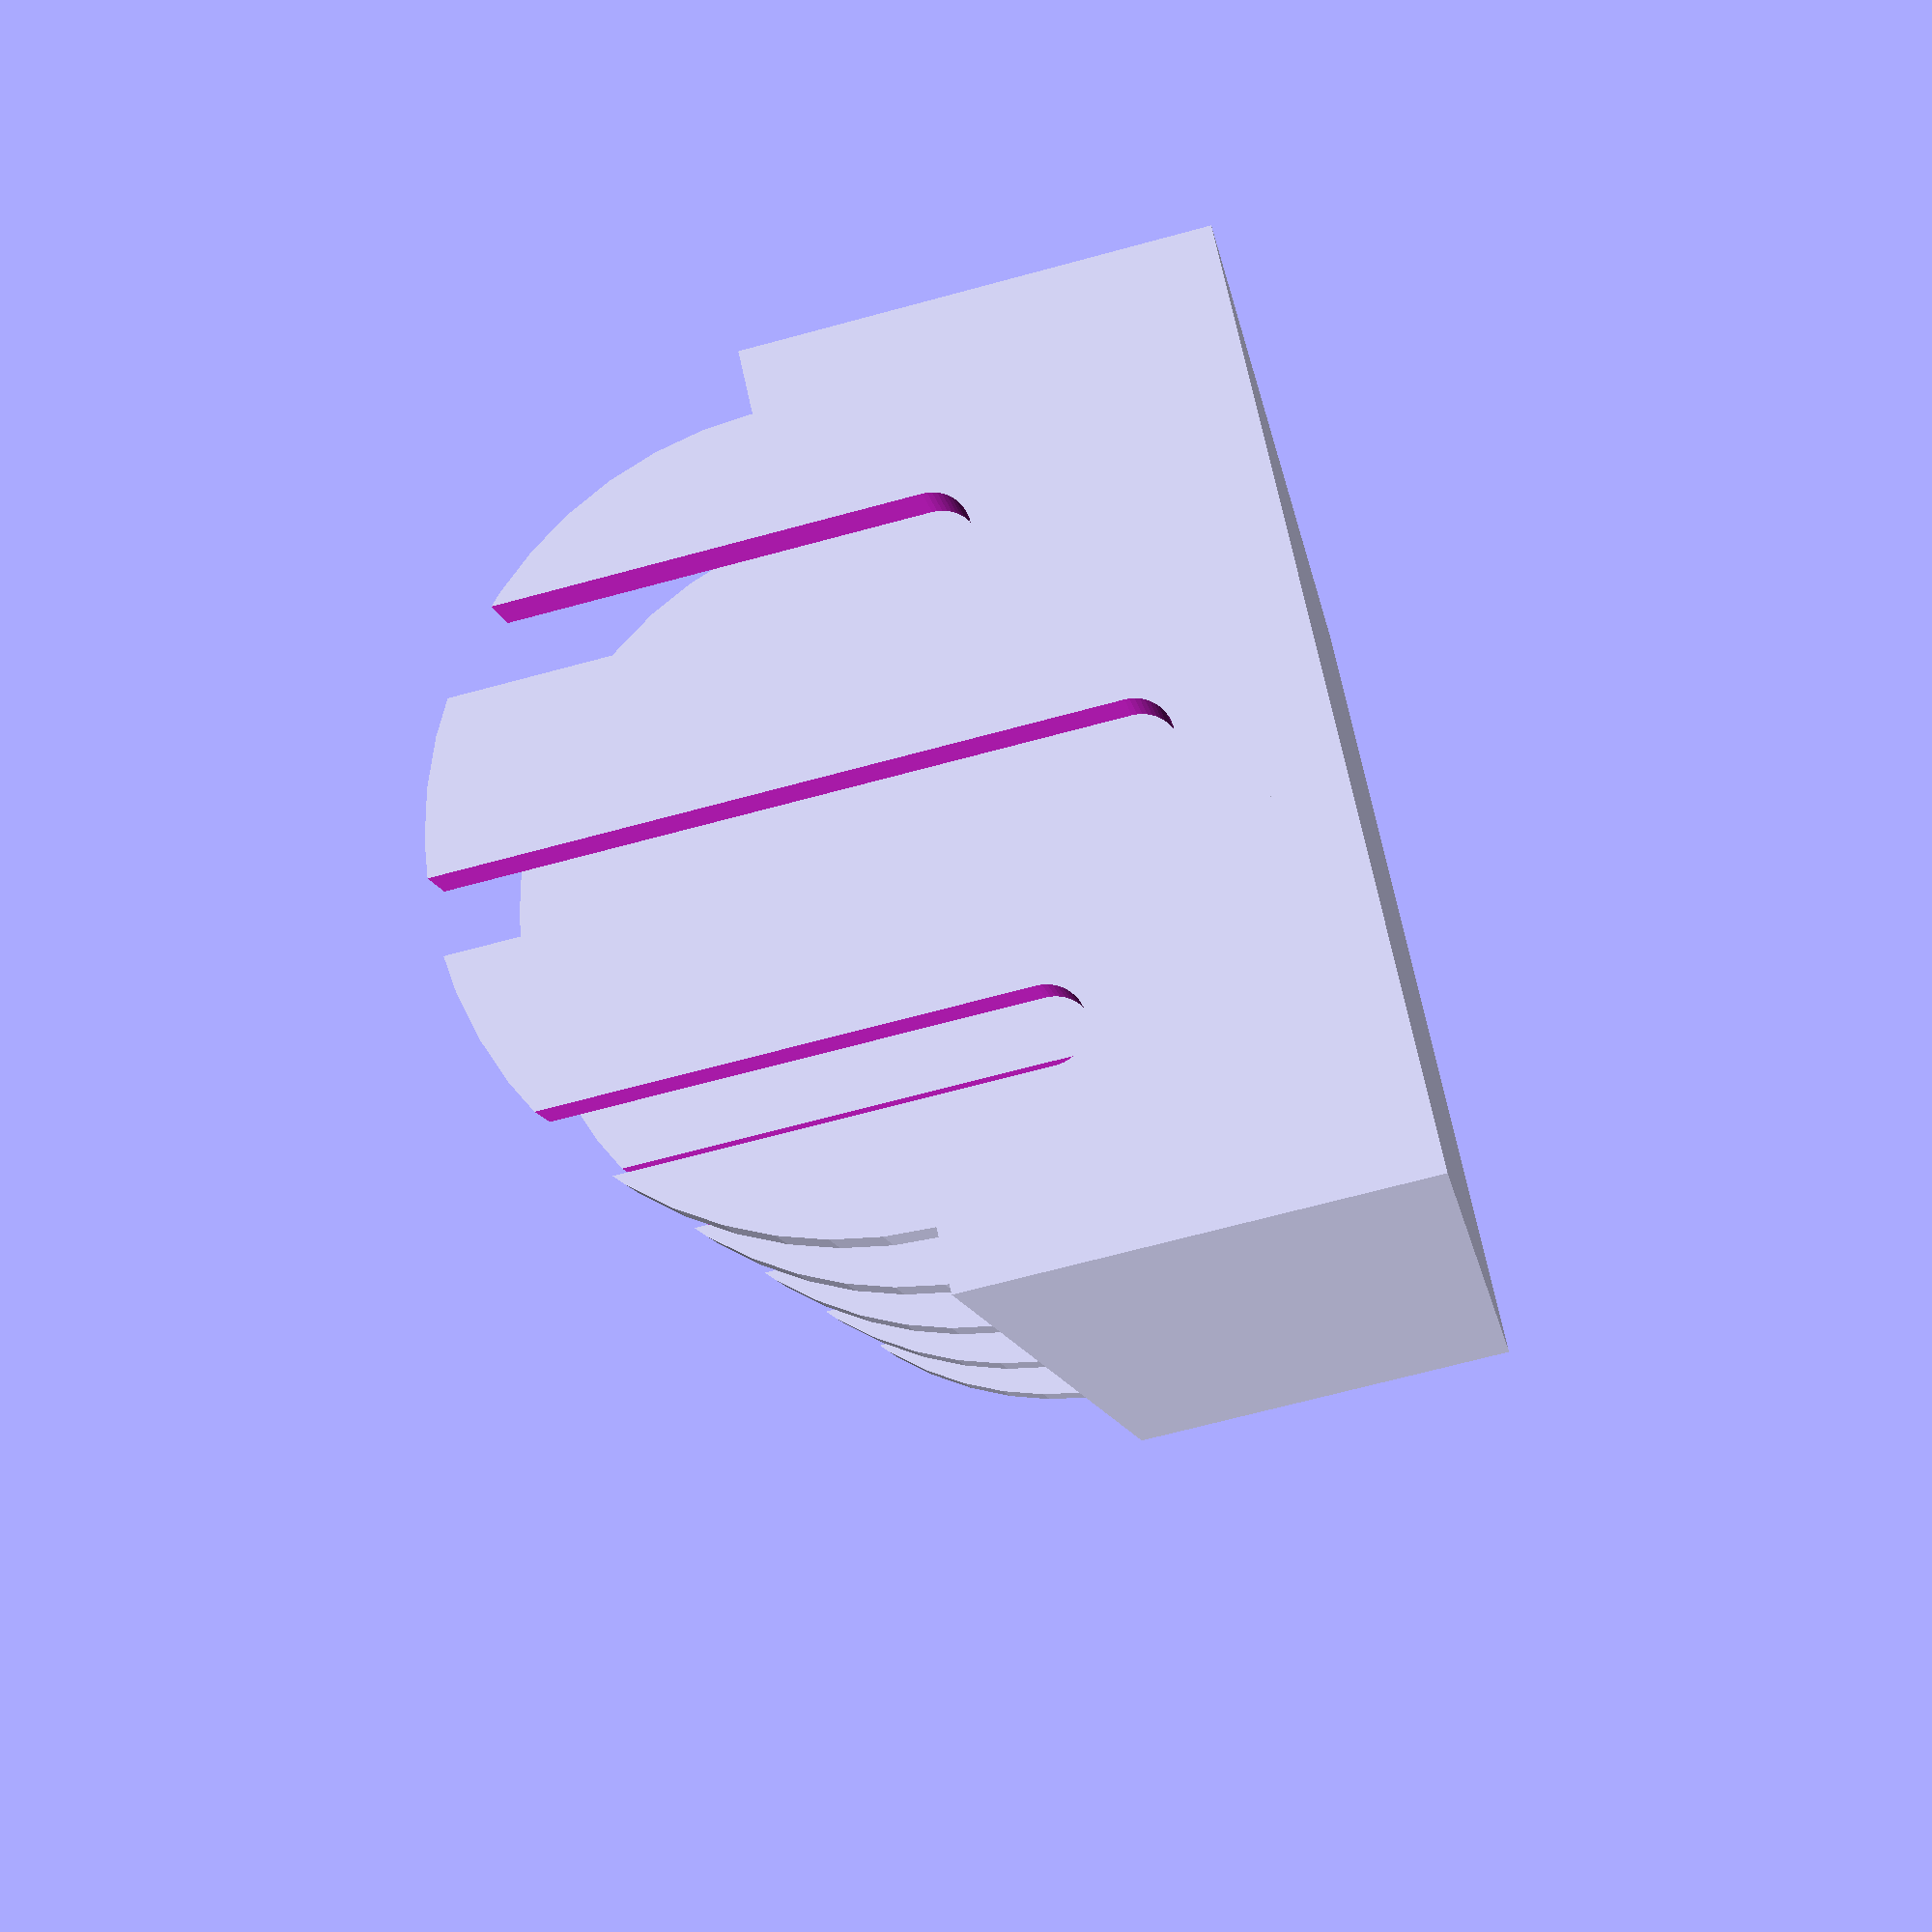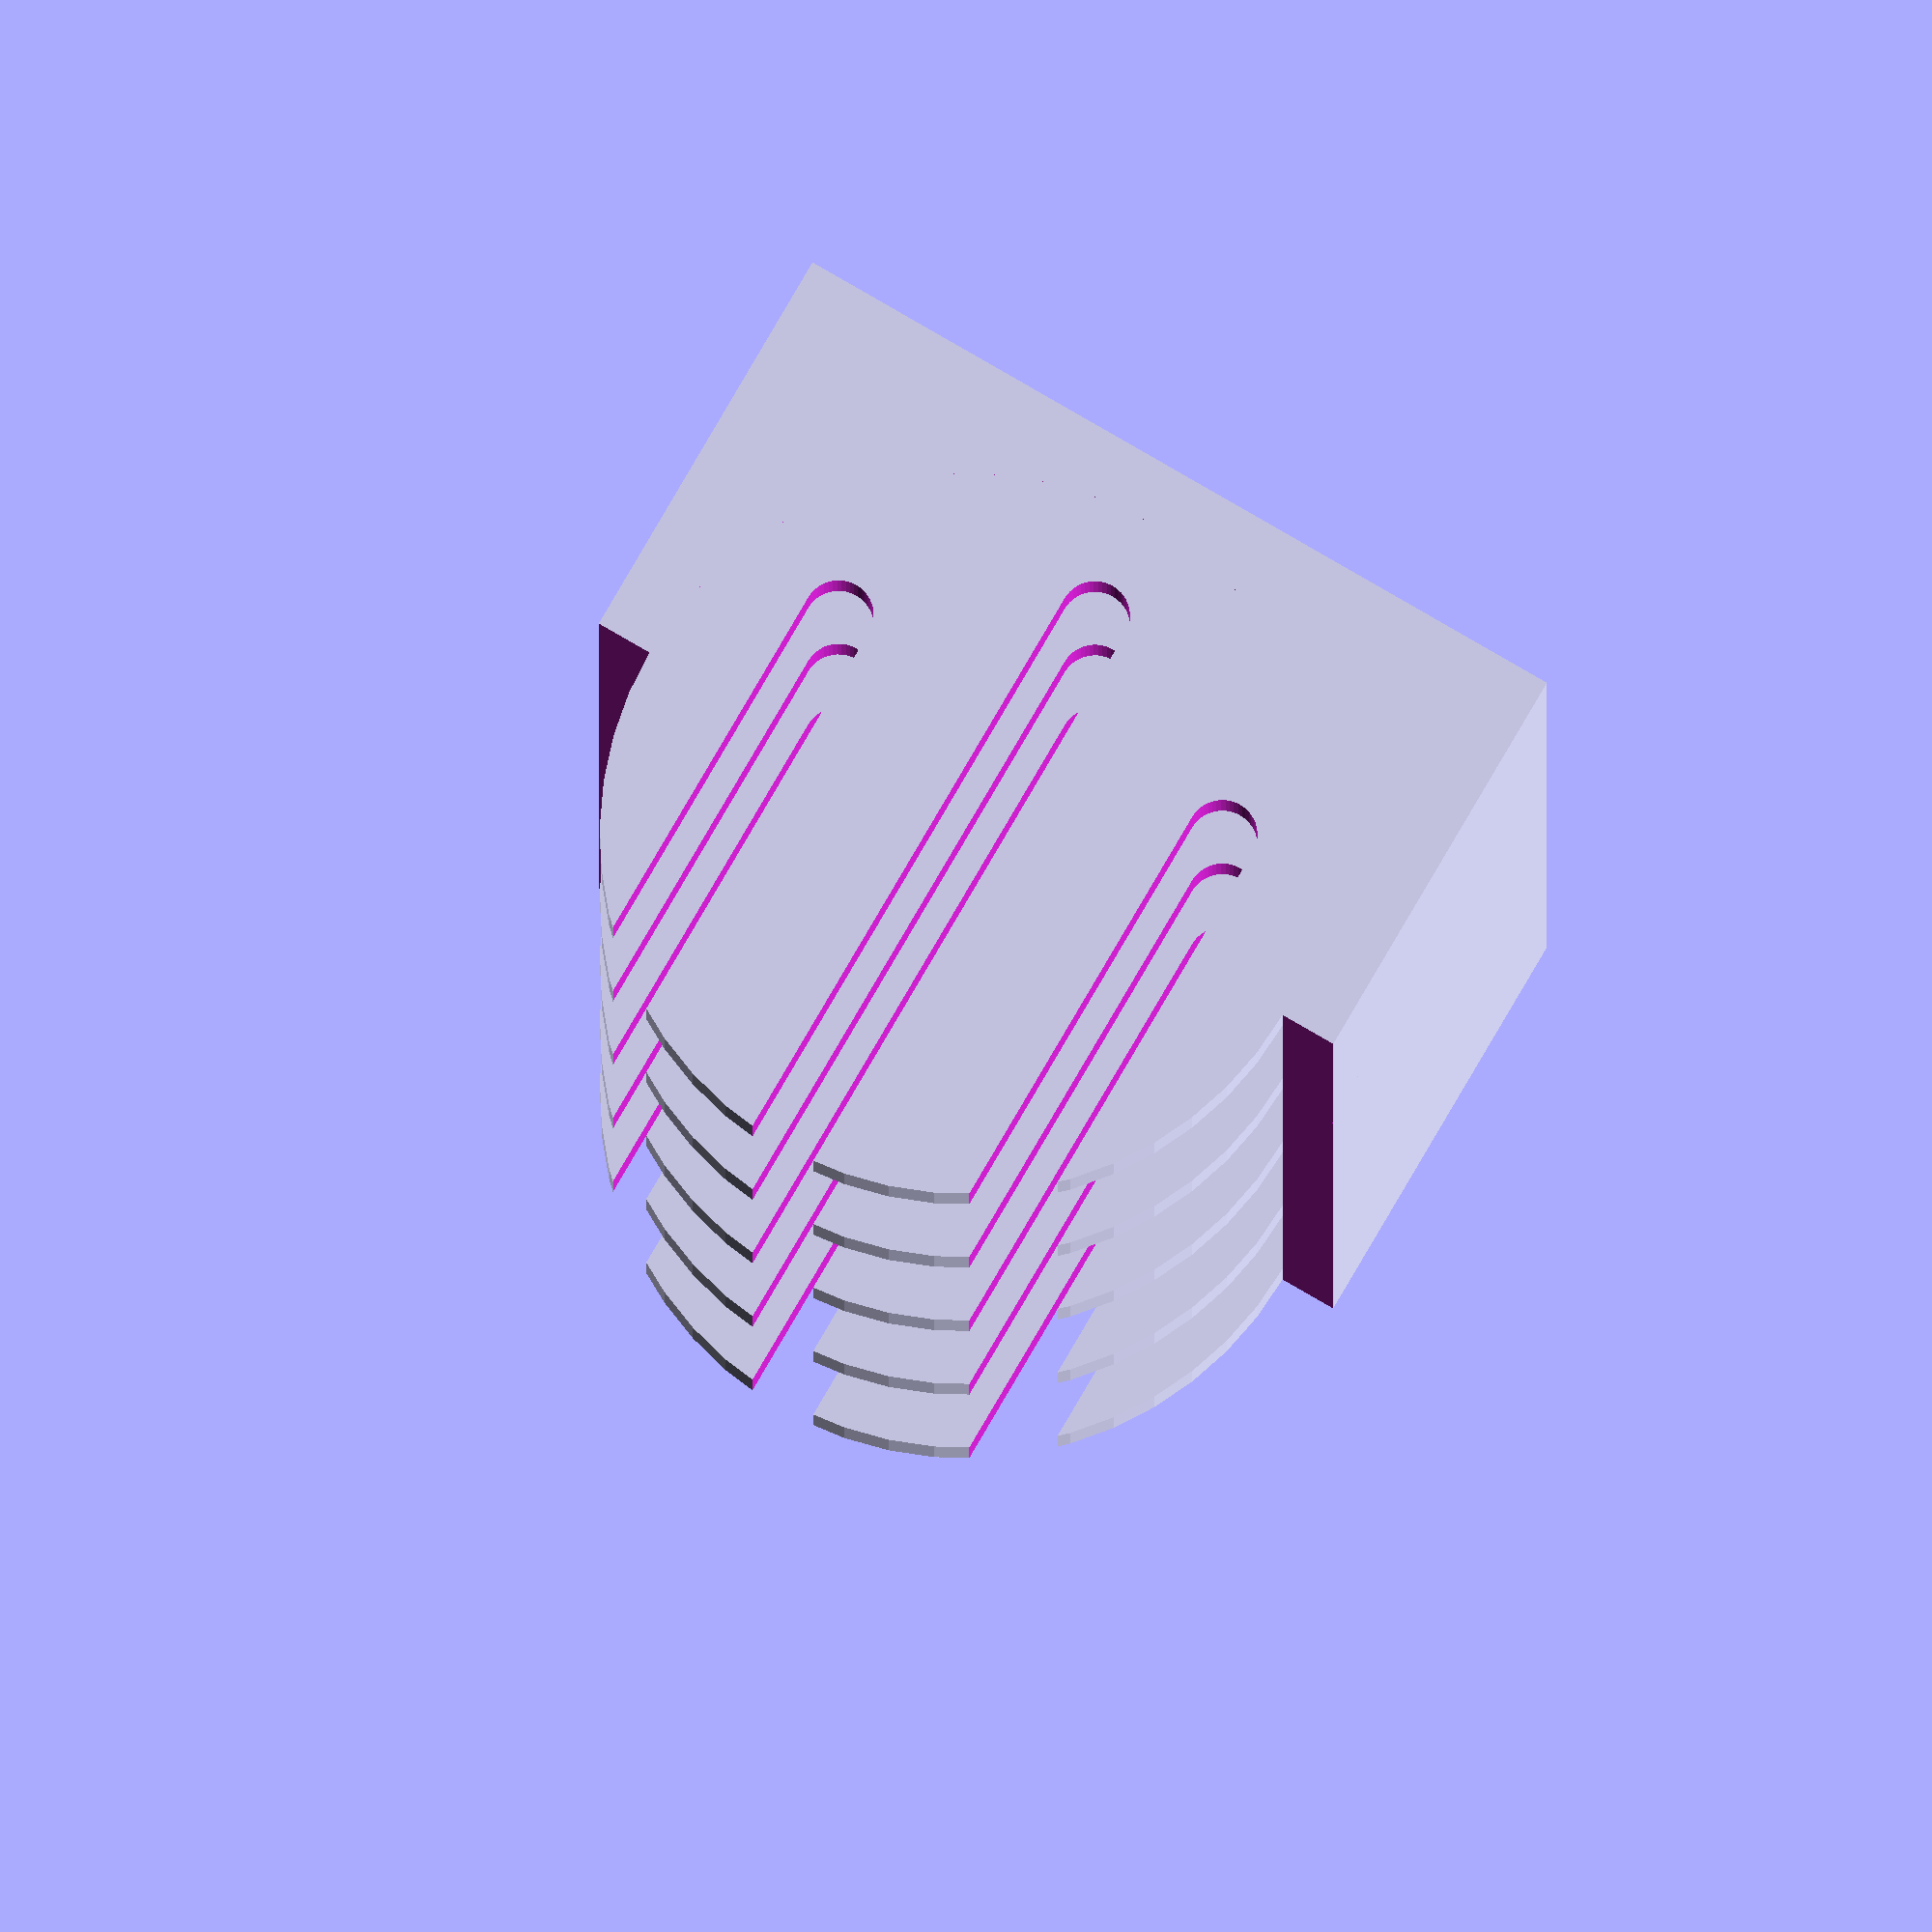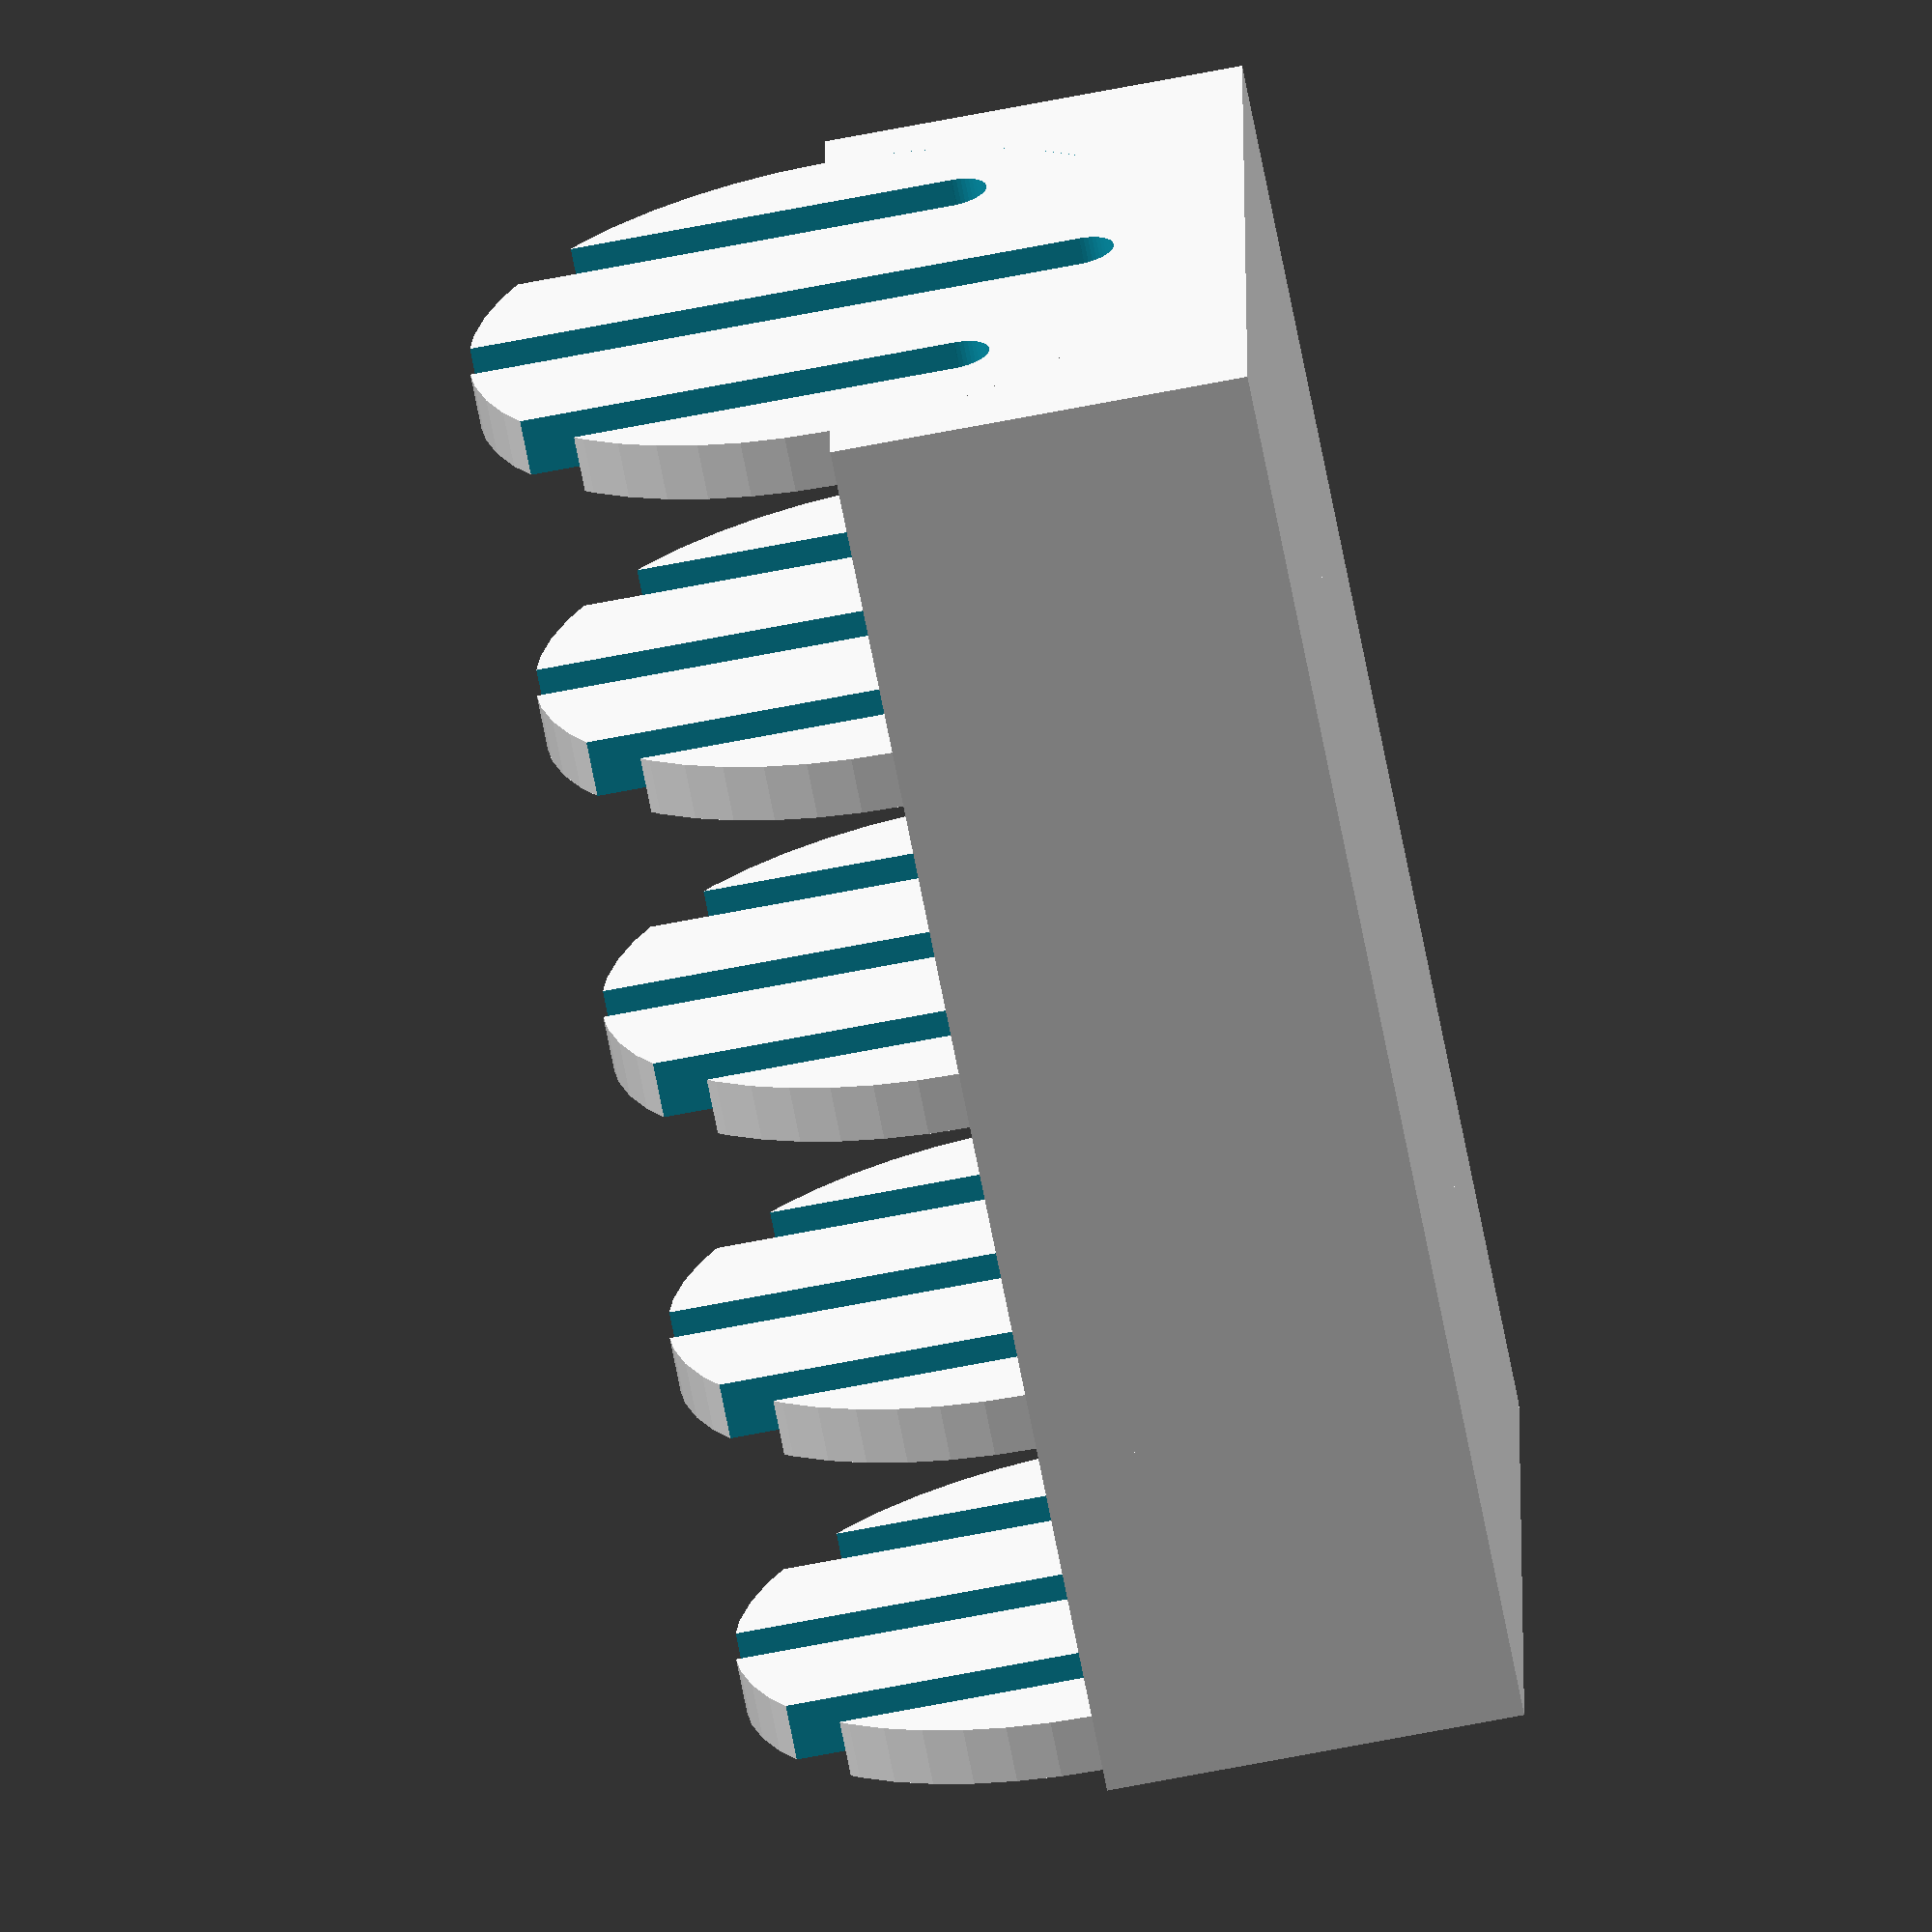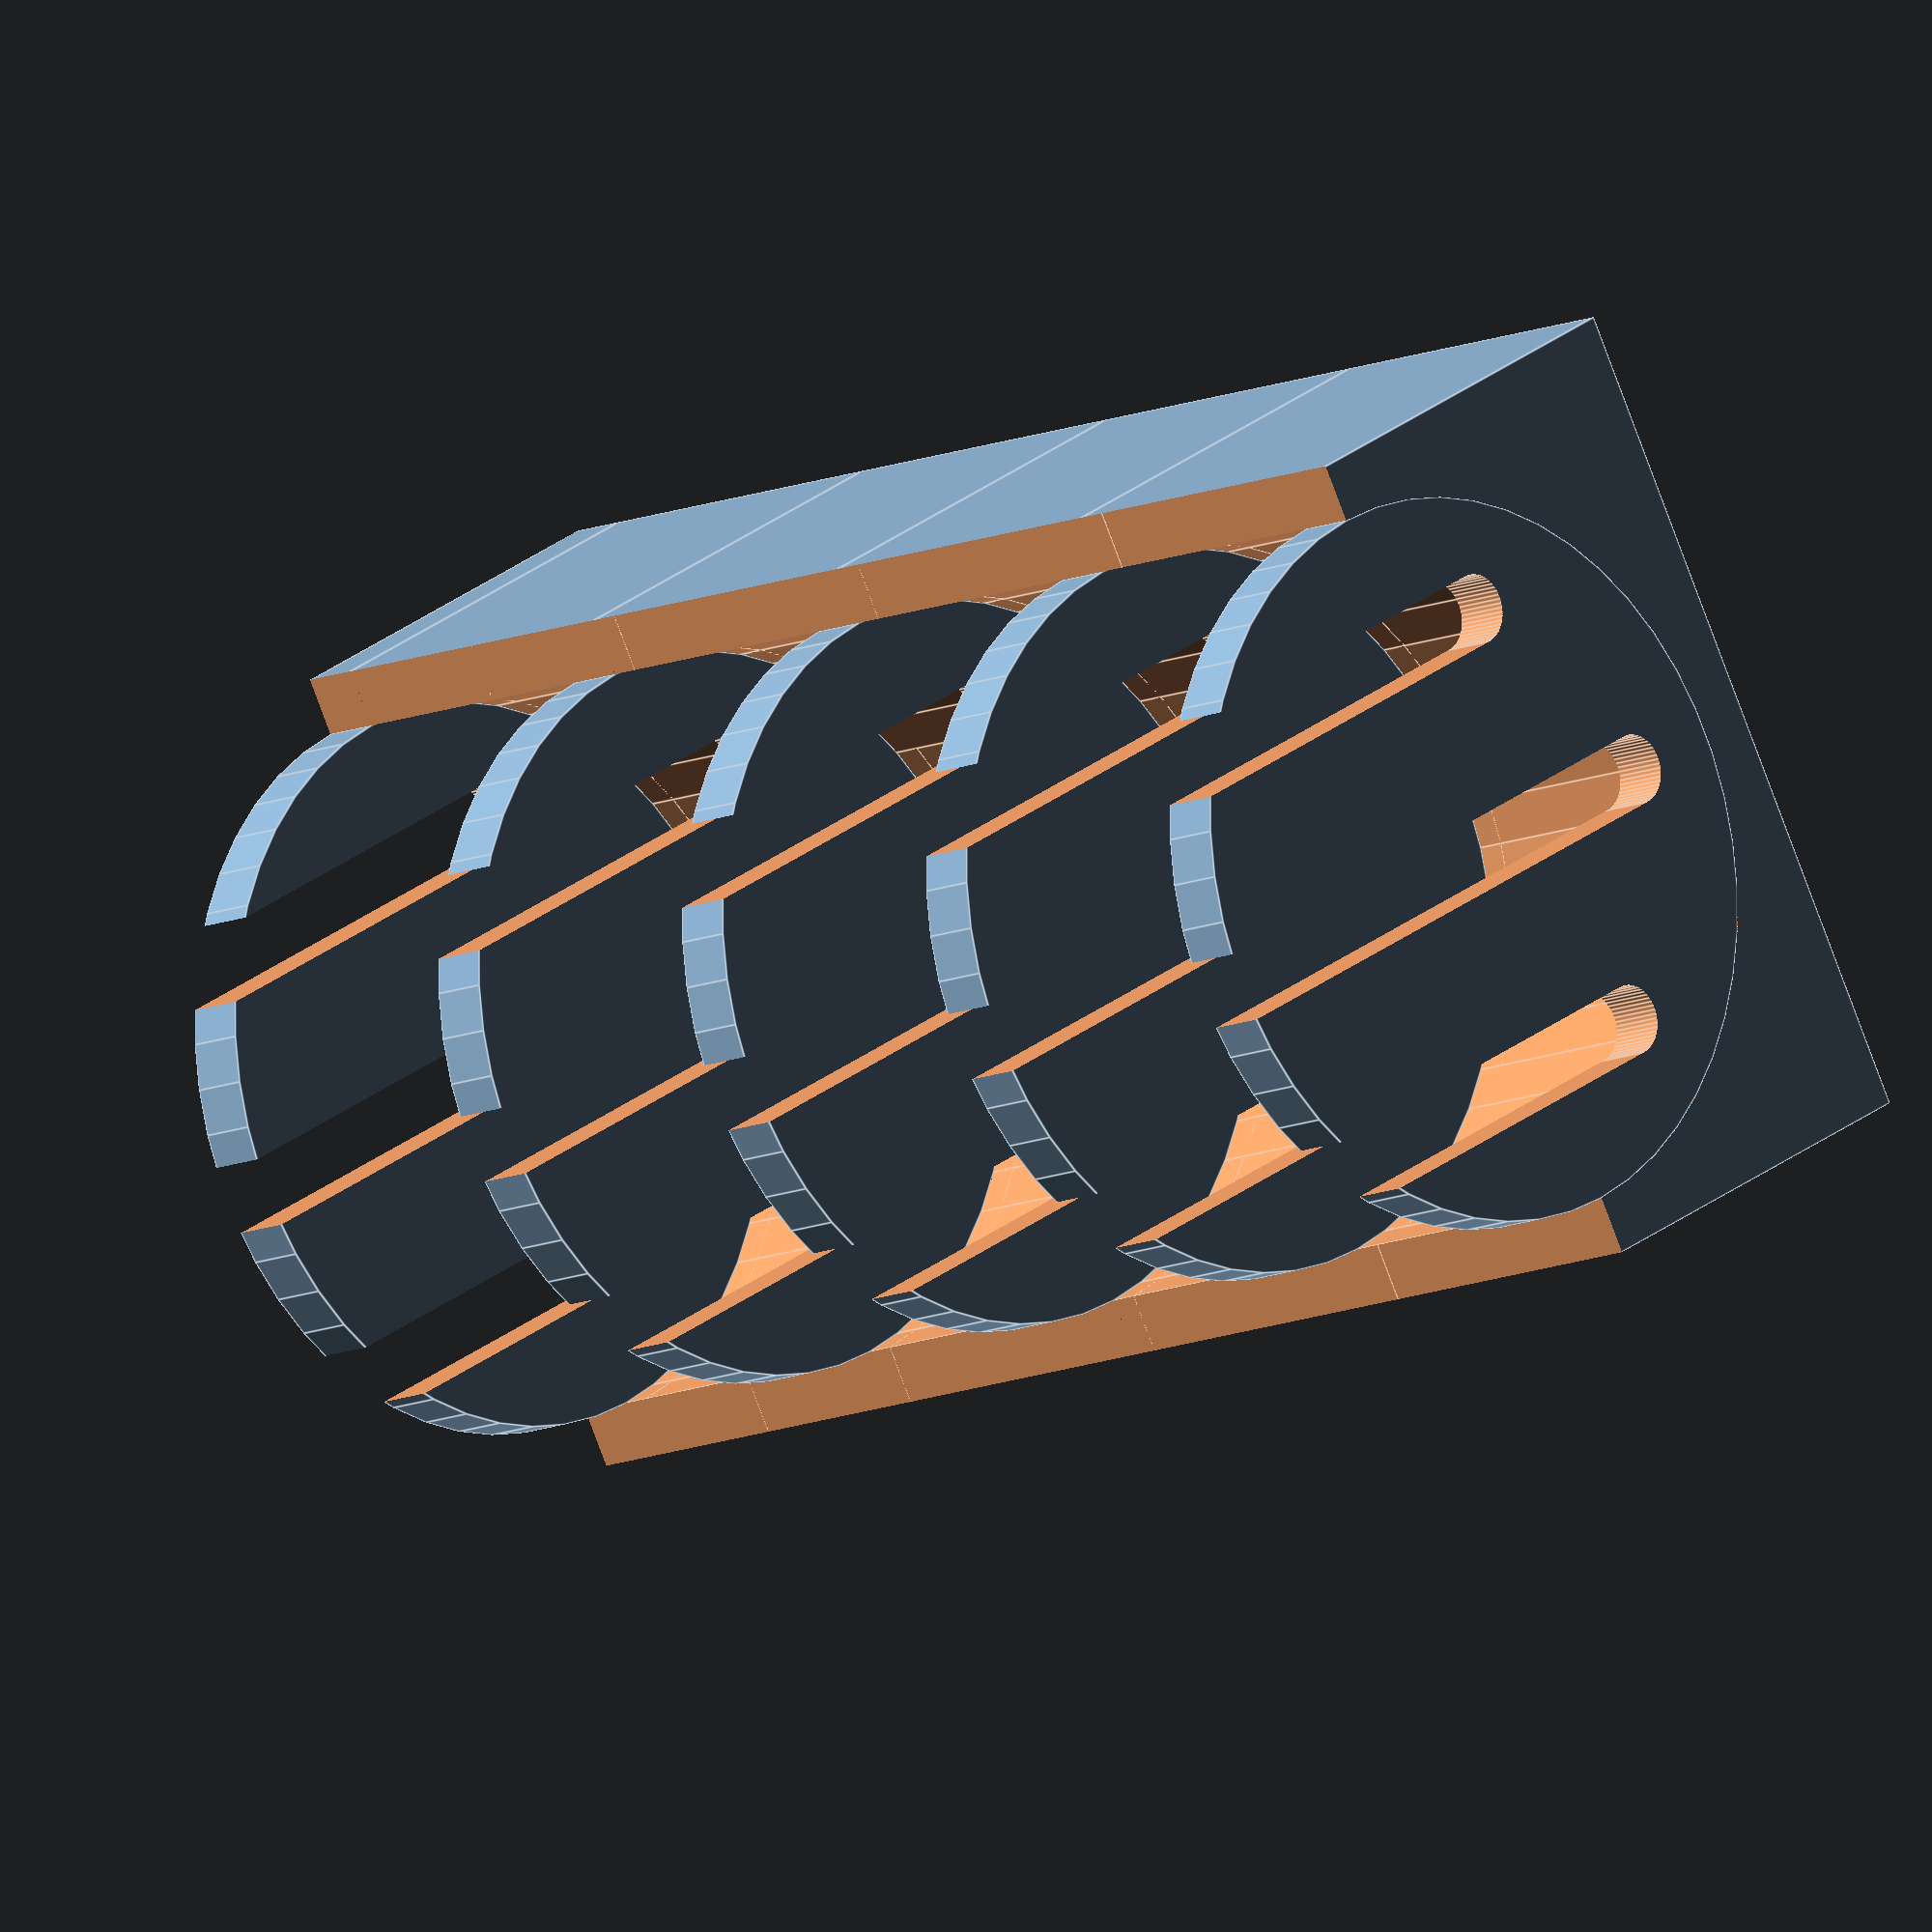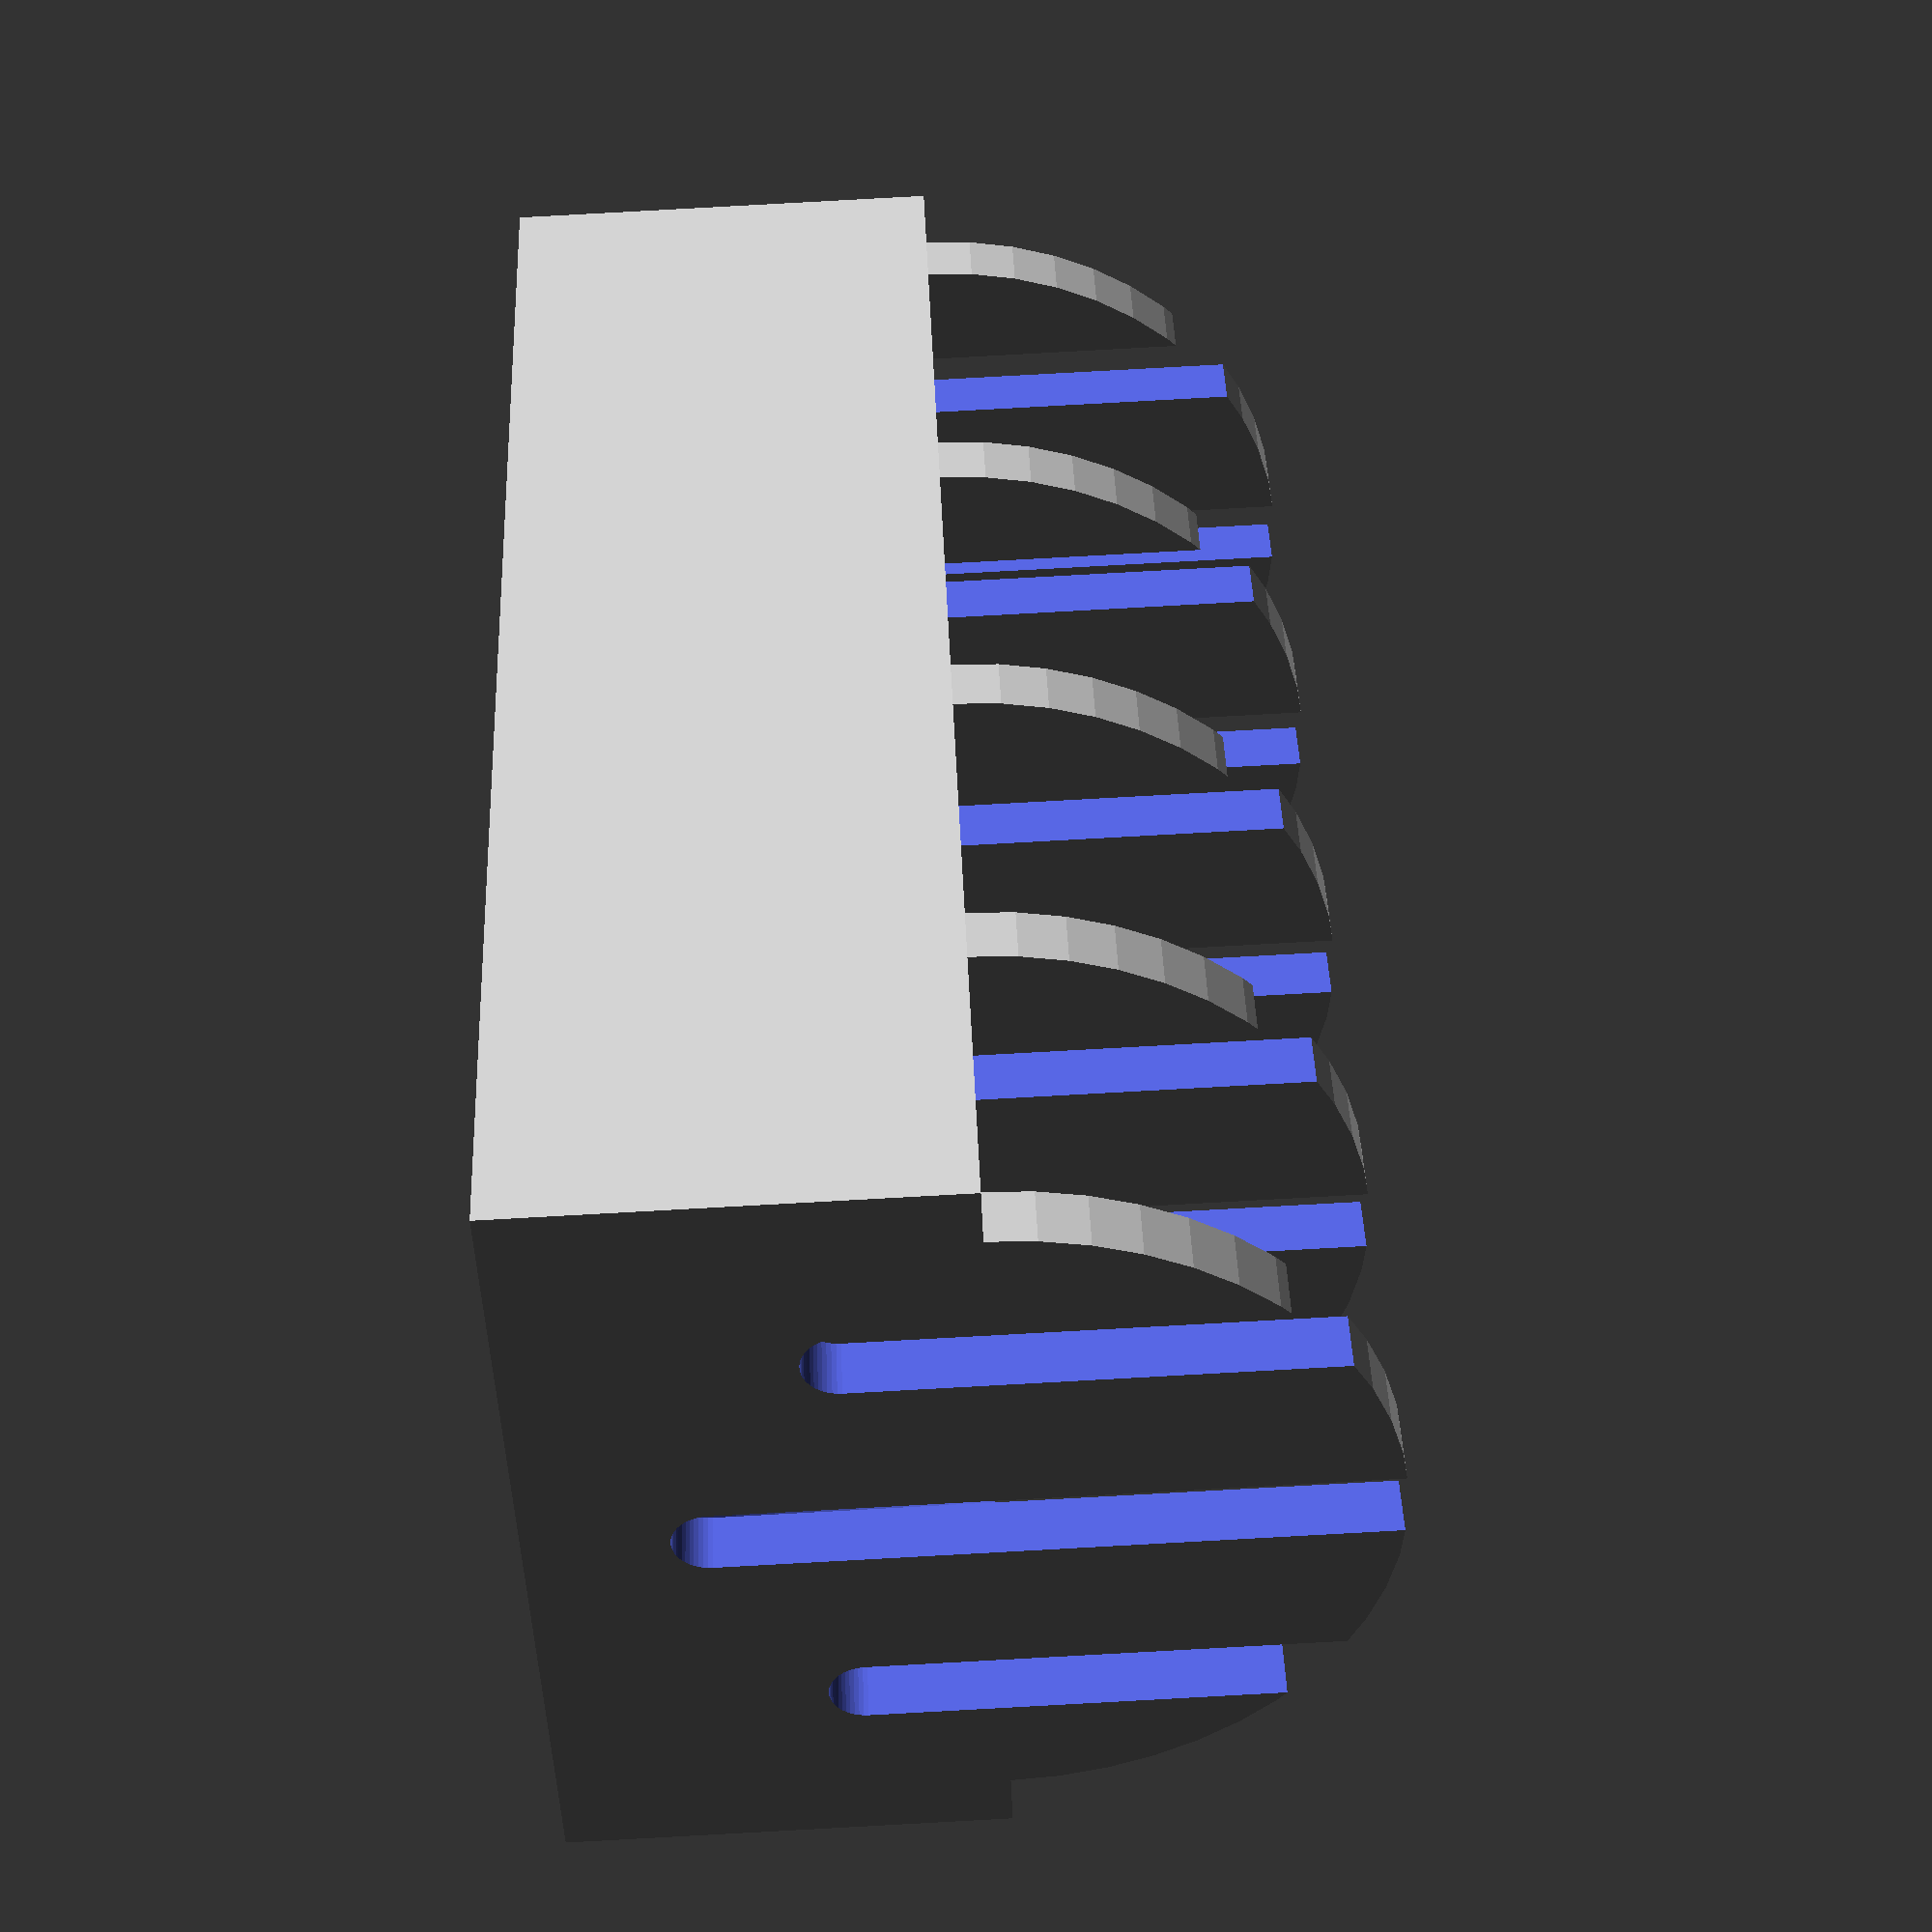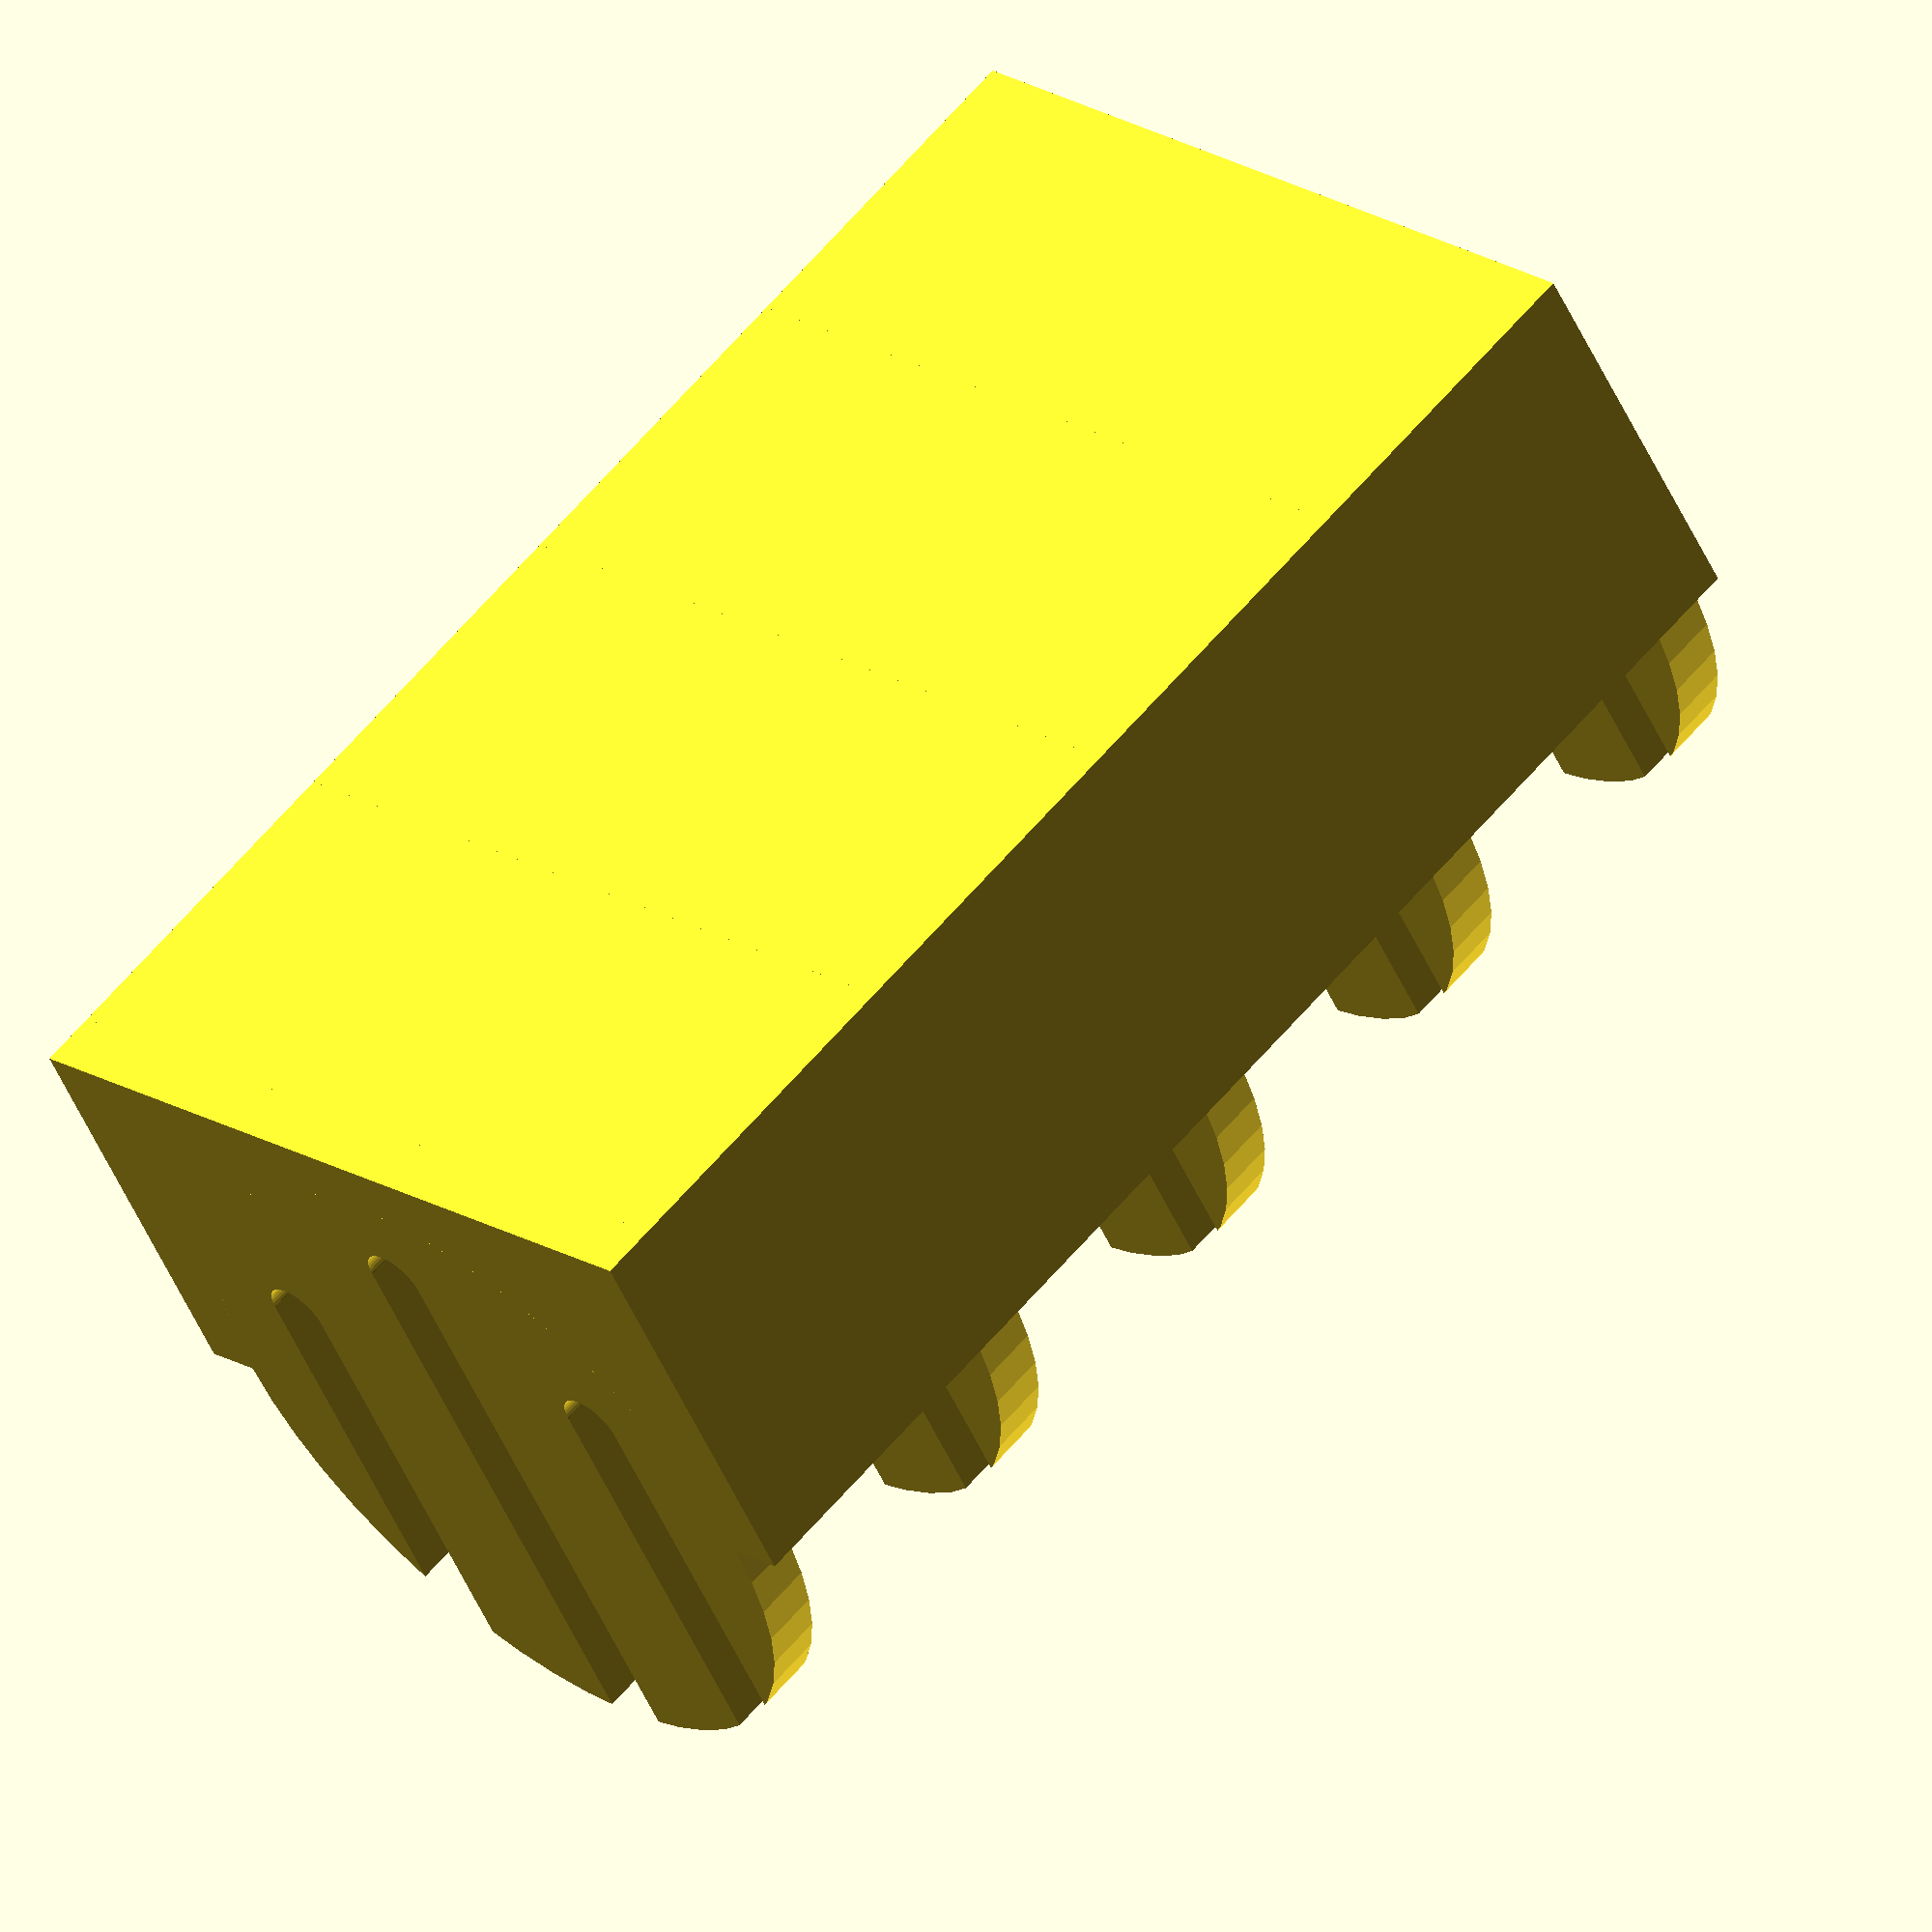
<openscad>
//Thickness
slide_thickness = 10;

//Number of slides
sausage_slides = 4;

//Sausage radius
sausage_radius = 25/2;

//Number of spaghettis to insert
spaghettis =7;

//Spaghetti radius
spaghetti_radius = 1.2;

//Wall thickness
wall = 2;




    union() {
        for(i=[0:sausage_slides-1]) {
            translate([0,(wall+slide_thickness)*i,0]) 
                union(){
                    difference() {
                        cube([sausage_radius*2+2*wall,wall+slide_thickness,sausage_radius*2+2*wall],  center = true); //base
                        rotate([90,0,0]) cylinder(h=slide_thickness+2*wall, r=sausage_radius, center = true, $fn=50); //cilindro agujereado
                        translate([0,0,sausage_radius]) cube([2*sausage_radius+4*wall,slide_thickness+2*wall,2*sausage_radius ], center = true); //quitatapas
                    }
                    difference() {
                         translate([0,-(slide_thickness)/2,0]) rotate([90,0,0]) cylinder(h=wall, r=sausage_radius, center=true, $fn=50);
                        
                        if(spaghettis%2 == 1) {
                            translate([0,-(slide_thickness)/2,sausage_radius]) cube([2*spaghetti_radius, 3*wall, 2*sausage_radius], center=true);
                            translate([0,-(slide_thickness)/2,0]) rotate([90,0,0]) cylinder(h=3*wall, r=spaghetti_radius, center=true, $fn=50);
                        } 
                        for(i=[1:spaghettis/2]) {
                            x = sausage_radius*0.7*cos(180*(2*i-1)/(spaghettis-spaghettis%2));
                            
                            z = -sausage_radius*0.7*sin(180*(2*i-1)/(spaghettis-spaghettis%2));
                            
                            translate([x,-(slide_thickness)/2,z+sausage_radius]) cube([2*spaghetti_radius, 3*wall, 2*sausage_radius], center=true);
                            translate([x,-(slide_thickness)/2,z]) rotate([90,0,0]) cylinder(h=3*wall, r=spaghetti_radius, center=true, $fn=50);
                        
                        }
                    }
                }
        }
        translate([0,(slide_thickness+wall)*(sausage_slides)-slide_thickness/2,0]) 
        union() {
            difference() {
                        cube([sausage_radius*2+2*wall,wall,sausage_radius*2+2*wall],  center = true); //base
                        rotate([90,0,0]) cylinder(h=2*wall, r=sausage_radius, center = true, $fn=50); //cilindro agujereado
                        translate([0,0,sausage_radius]) cube([2*sausage_radius+4*wall,slide_thickness+2*wall,2*sausage_radius ], center = true); //quitatapas
                    }
        difference() {
                        translate([0,0,0]) rotate([90,0,0]) cylinder(h=wall, r=sausage_radius, center=true, $fn=50);
                        if(spaghettis%2 == 1) {
                            translate([0,0,sausage_radius]) cube([2*spaghetti_radius, 3*wall, 2*sausage_radius], center=true);
                            translate([0,0,0]) rotate([90,0,0])  cylinder(h=3*wall, r=spaghetti_radius, center=true, $fn=50);
                        } 
                        for(i=[1:spaghettis/2]) {
                            x = sausage_radius*0.7*cos(180*(2*i-1)/(spaghettis-spaghettis%2));
                            
                            z = -sausage_radius*0.7*sin(180*(2*i-1)/(spaghettis-spaghettis%2));
                            
                            translate([x,0,z+sausage_radius]) cube([2*spaghetti_radius, 3*wall, 2*sausage_radius], center=true);
                            translate([x,0,z]) rotate([90,0,0]) cylinder(h=3*wall, r=spaghetti_radius, center=true, $fn=50);
                        
                        }
                    }
                }
    }
    
    
// Written by Javier de la Rubia <me@jrubia.es>
//
// To the extent possible under law, the author(s) have dedicated all
// copyright and related and neighboring rights to this software to the
// public domain worldwide. This software is distributed without any
// warranty.
//
// You should have received a copy of the CC0 Public Domain
// Dedication along with this software.
// If not, see <http://creativecommons.org/publicdomain/zero/1.0/>.
 
</openscad>
<views>
elev=248.1 azim=146.8 roll=74.8 proj=p view=solid
elev=280.4 azim=360.0 roll=30.2 proj=o view=wireframe
elev=70.4 azim=91.9 roll=100.9 proj=o view=solid
elev=153.1 azim=63.3 roll=140.9 proj=o view=edges
elev=92.8 azim=134.2 roll=273.1 proj=p view=wireframe
elev=228.9 azim=315.7 roll=337.2 proj=o view=solid
</views>
